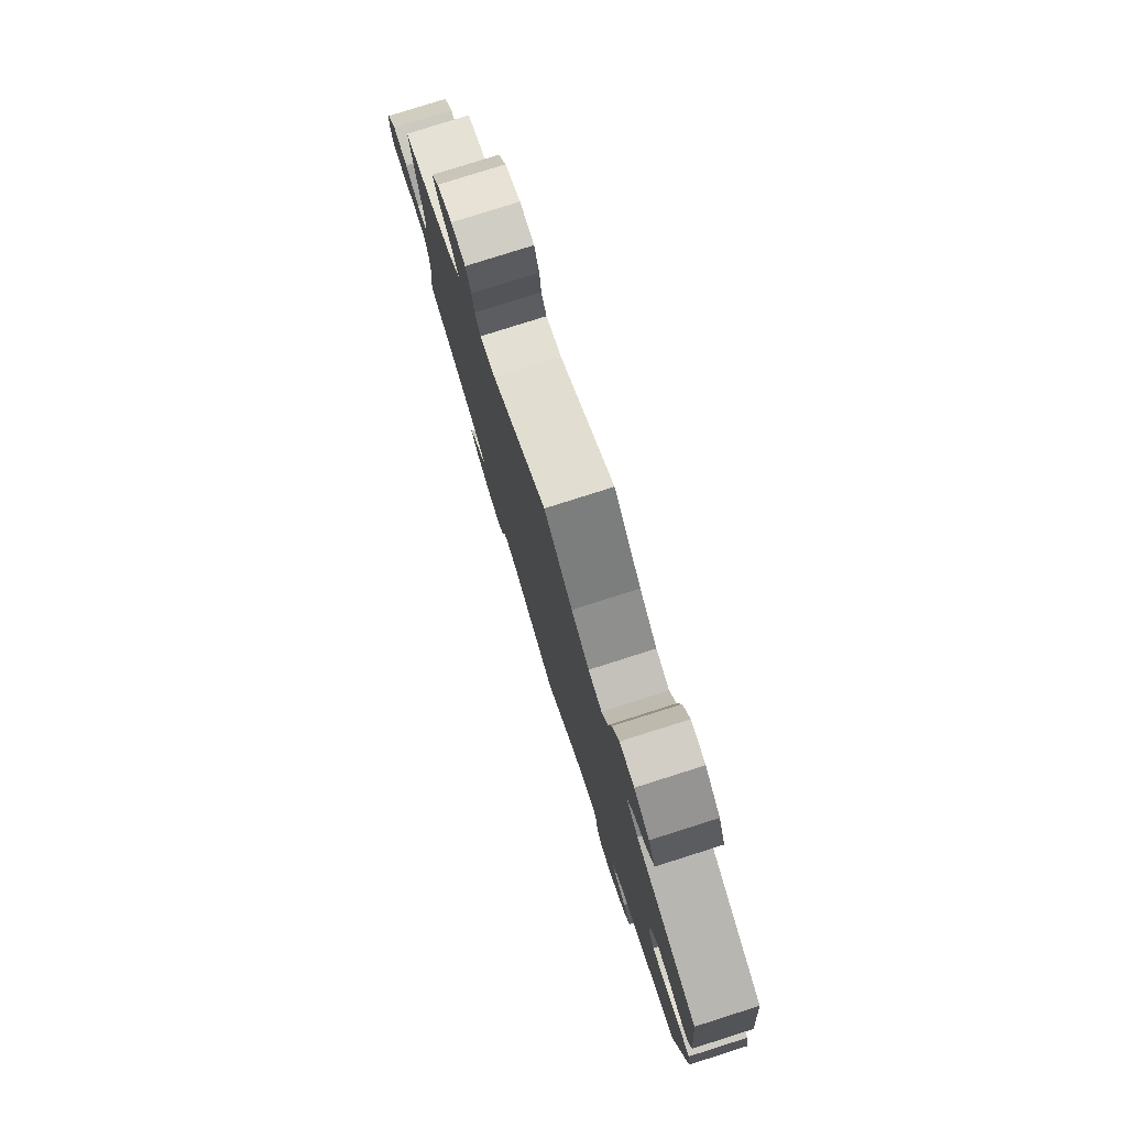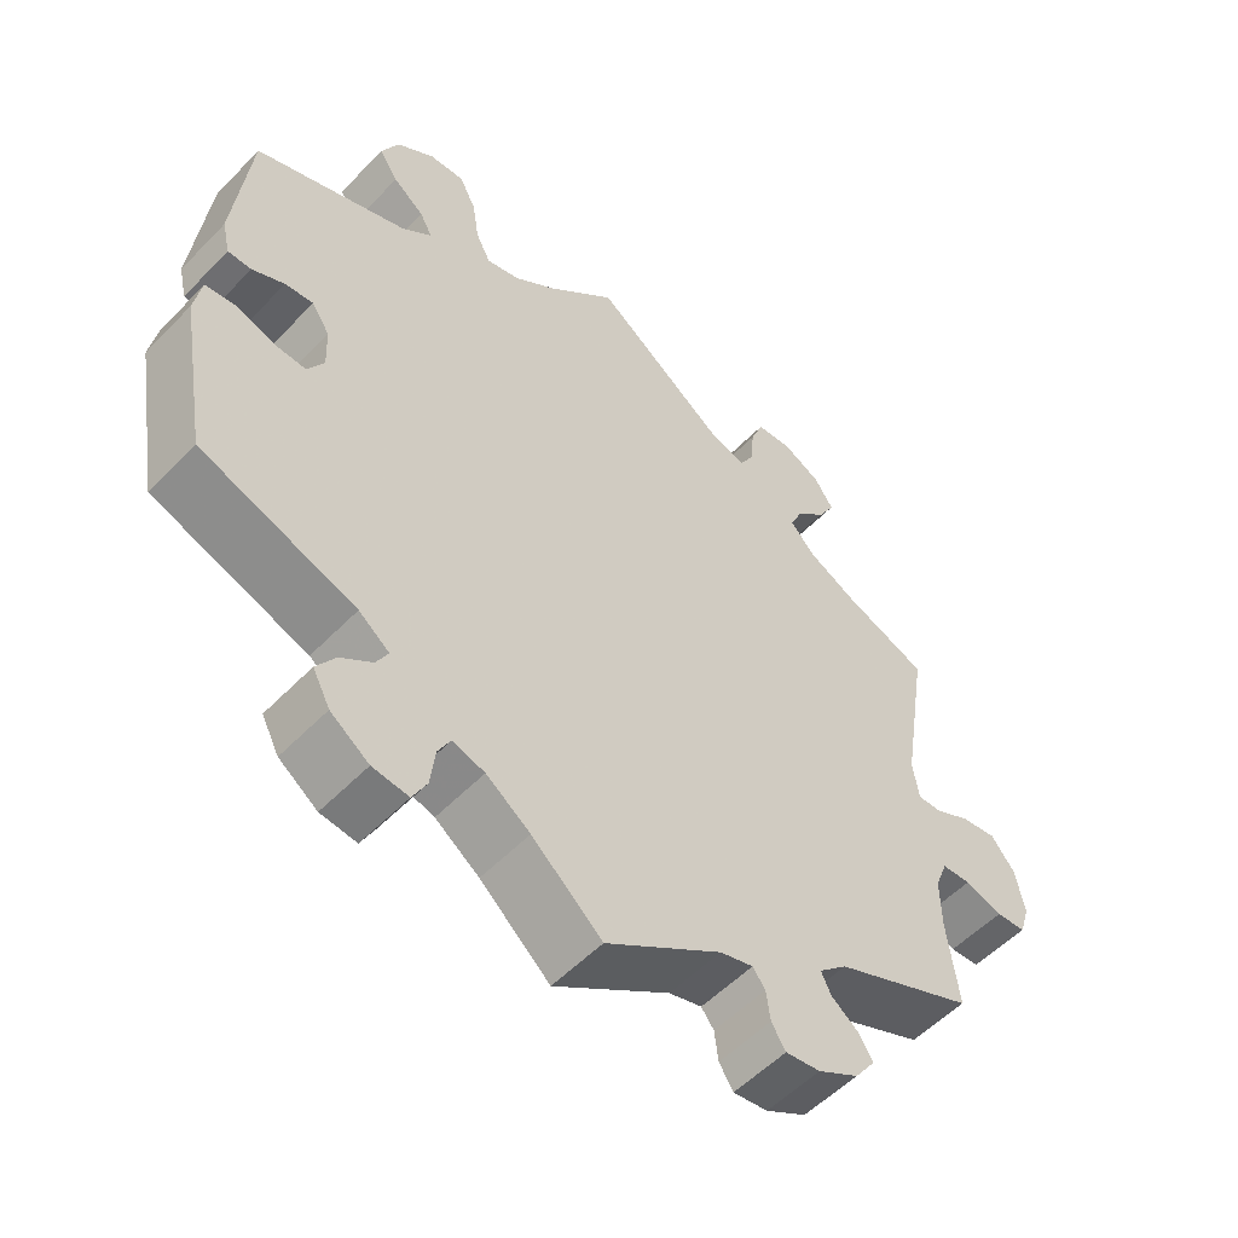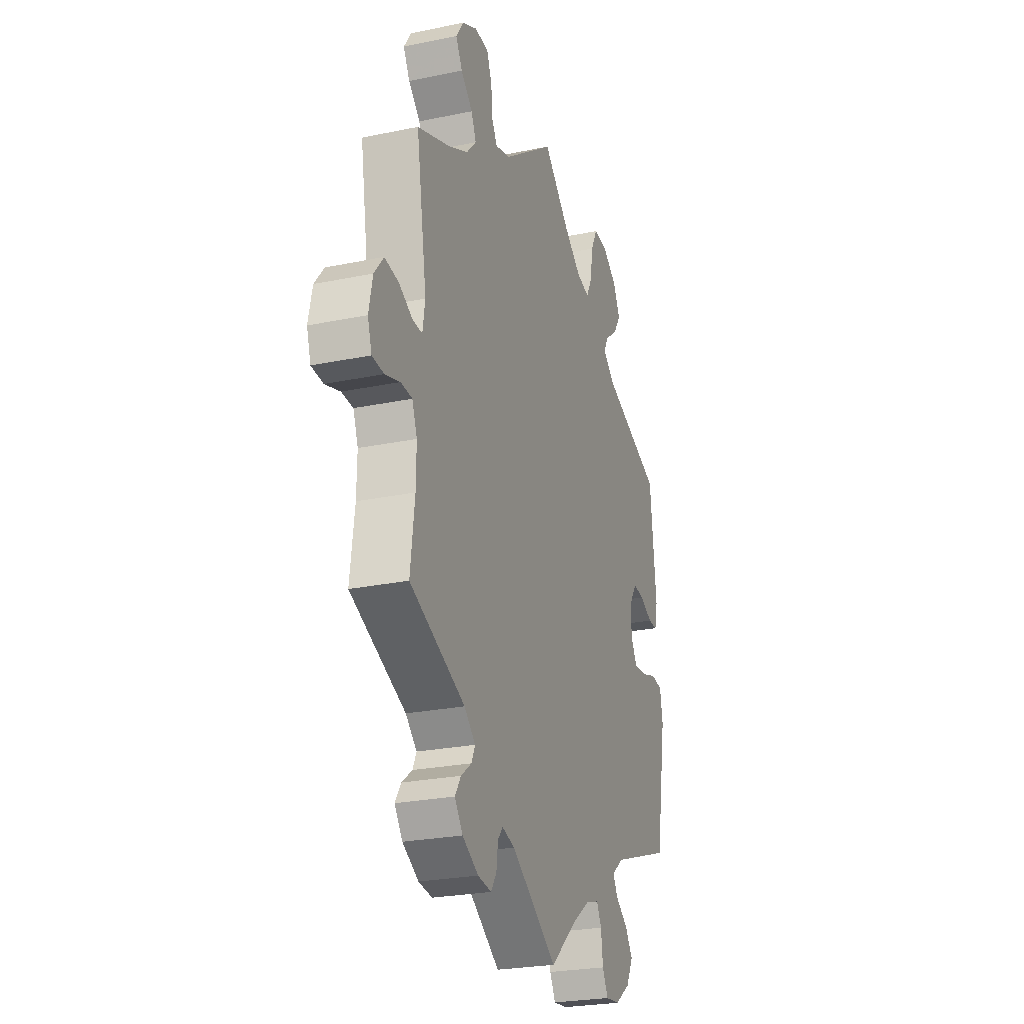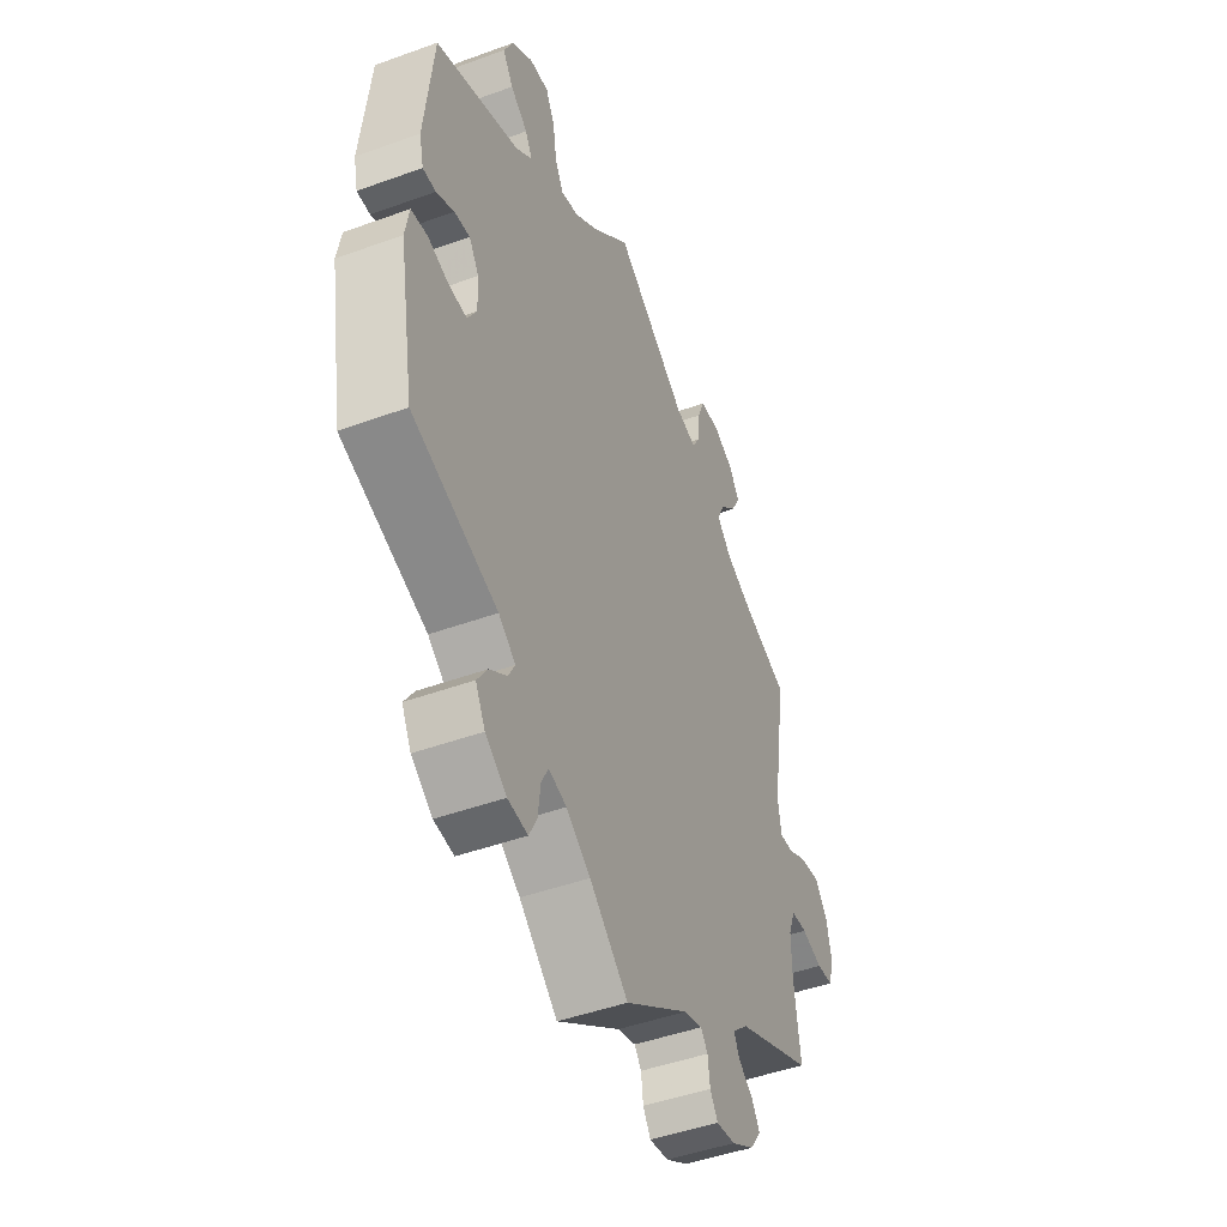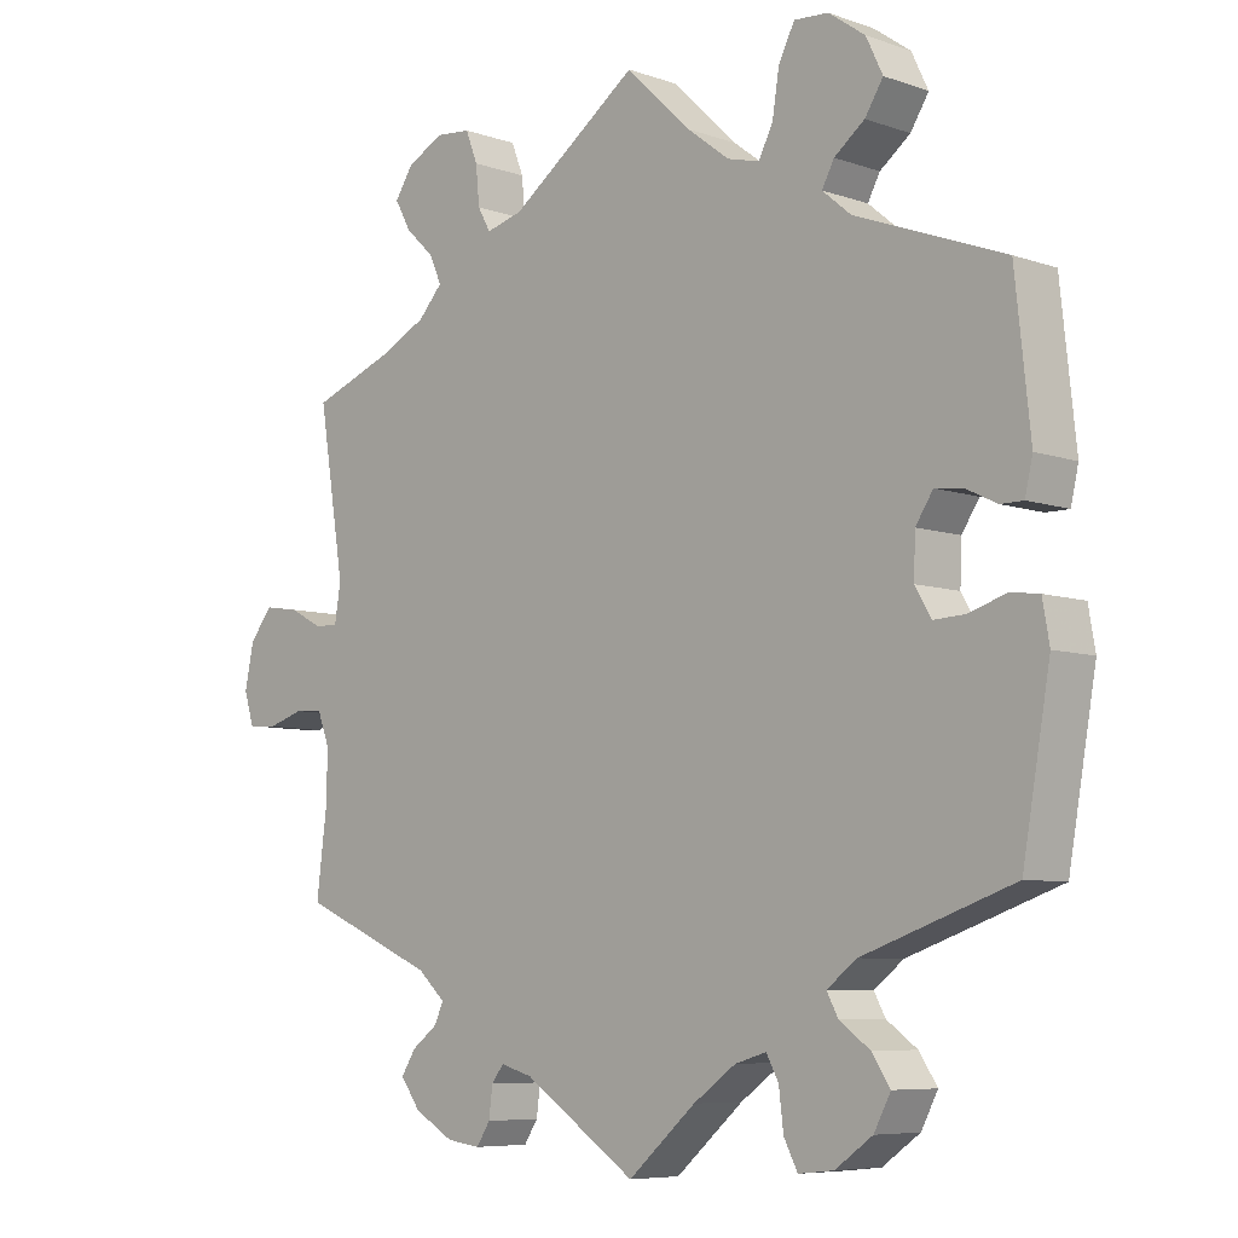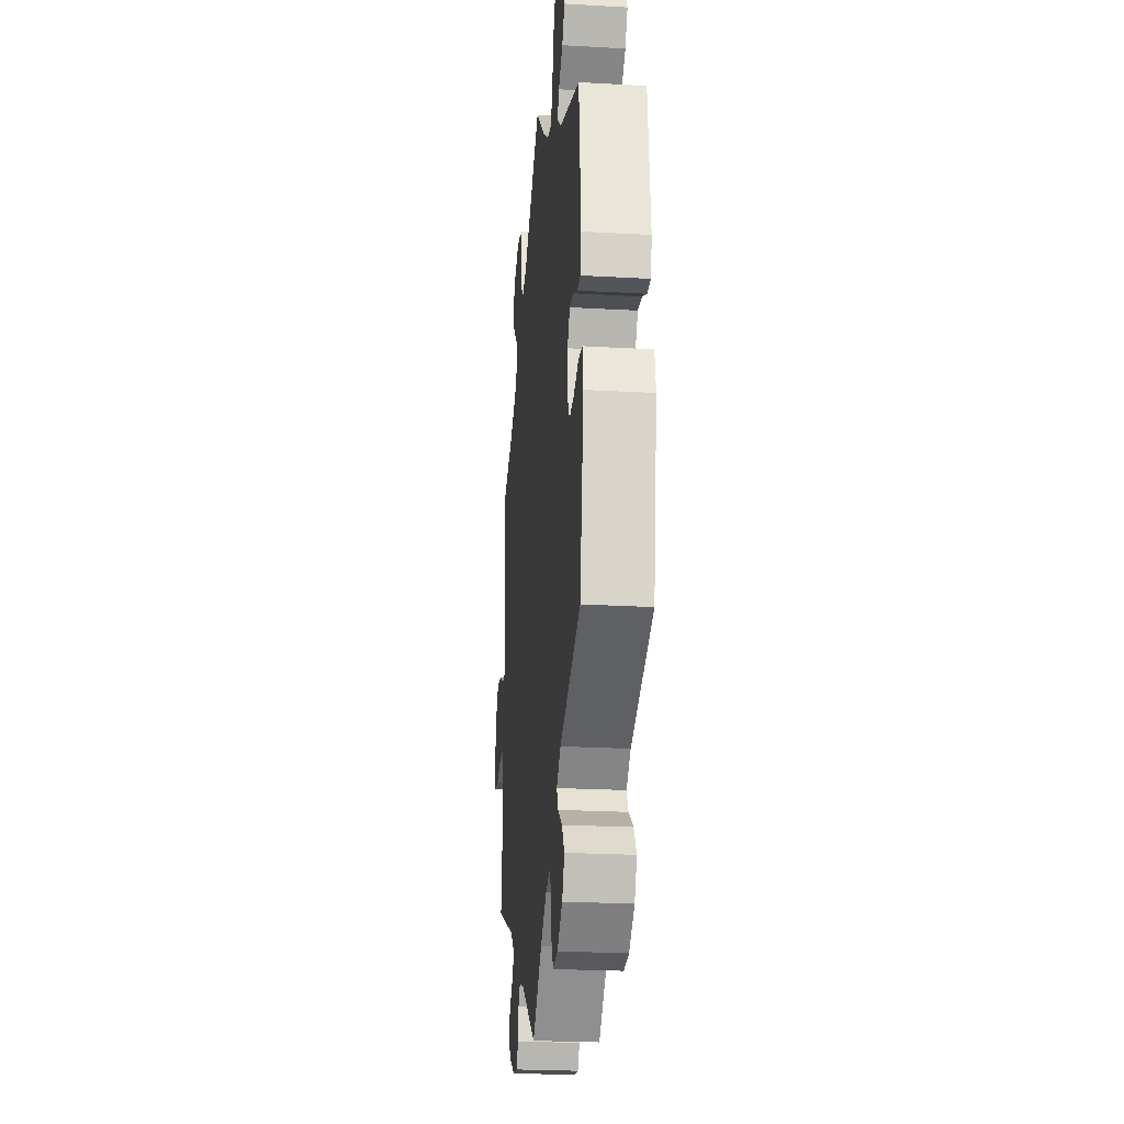
<metadata>
{"format":"obj","ext":"obj","renderer":"f3d","projection":"perspective","resolution":1024,"background":"white","views":[{"elev":79.1,"azim":72.4,"up":"+Z"},{"elev":-54.4,"azim":137.2,"up":"+Z"},{"elev":-25.4,"azim":-71.5,"up":"+Z"},{"elev":-46.5,"azim":112.5,"up":"+Z"},{"elev":-7.0,"azim":44.9,"up":"+Z"},{"elev":-24.0,"azim":84.6,"up":"+Z"}]}
</metadata>
<code>
v 0.304 0.07 -0.358
v 0.265 0.07 -0.388
v 0.28 0.07 -0.416
v 0.32 0.07 -0.445
v 0.344 0.07 -0.481
v 0.322 0.07 -0.523
v 0.273 0.07 -0.558
v 0.227 0.07 -0.563
v 0.209 0.07 -0.528
v 0.203 0.07 -0.478
v 0.187 0.07 -0.448
v 0.146 0.07 -0.46
v 0.09 0.07 -0.5
v 0.001 0.07 -0.578
v -0.147 0.07 -0.478
v -0.189 0.07 -0.466
v -0.205 0.07 -0.487
v -0.21 0.07 -0.526
v -0.228 0.07 -0.554
v -0.272 0.07 -0.548
v -0.324 0.07 -0.518
v -0.35 0.07 -0.482
v -0.331 0.07 -0.452
v -0.297 0.07 -0.426
v -0.285 0.07 -0.4
v -0.321 0.07 -0.367
v -0.5 0.07 -0.289
v -0.486 0.07 -0.178
v -0.485 0.07 -0.112
v -0.501 0.07 -0.07
v -0.538 0.07 -0.068
v -0.586 0.07 -0.083
v -0.624 0.07 -0.08
v -0.637 0.07 -0.038
v -0.625 0.07 0.02
v -0.595 0.07 0.058
v -0.549 0.07 0.051
v -0.505 0.07 0.028
v -0.474 0.07 0.027
v -0.466 0.07 0.077
v -0.5 0.07 0.289
v -0.392 0.07 0.33
v -0.33 0.07 0.361
v -0.298 0.07 0.396
v -0.314 0.07 0.432
v -0.352 0.07 0.468
v -0.373 0.07 0.506
v -0.349 0.07 0.543
v -0.3 0.07 0.568
v -0.255 0.07 0.564
v -0.239 0.07 0.523
v -0.234 0.07 0.472
v -0.217 0.07 0.442
v -0.169 0.07 0.455
v 0 0.07 0.578
v 0.087 0.07 0.495
v 0.142 0.07 0.453
v 0.184 0.07 0.442
v 0.203 0.07 0.479
v 0.212 0.07 0.536
v 0.233 0.07 0.578
v 0.278 0.07 0.575
v 0.326 0.07 0.541
v 0.348 0.07 0.495
v 0.324 0.07 0.457
v 0.284 0.07 0.426
v 0.268 0.07 0.396
v 0.306 0.07 0.364
v 0.501 0.07 0.29
v 0.521 0.07 0.102
v 0.511 0.07 0.058
v 0.481 0.07 0.058
v 0.44 0.07 0.078
v 0.404 0.07 0.082
v 0.381 0.07 0.047
v 0.379 0.07 -0.007
v 0.4 0.07 -0.043
v 0.441 0.07 -0.041
v 0.491 0.07 -0.025
v 0.528 0.07 -0.03
v 0.537 0.07 -0.082
v 0.501 0.07 -0.289
v 0.304 0 -0.358
v 0.265 0 -0.388
v 0.28 0 -0.416
v 0.32 0 -0.445
v 0.344 0 -0.481
v 0.322 0 -0.523
v 0.273 0 -0.558
v 0.227 0 -0.563
v 0.209 0 -0.528
v 0.203 0 -0.478
v 0.187 0 -0.448
v 0.146 0 -0.46
v 0.09 0 -0.5
v 0.001 0 -0.578
v -0.147 0 -0.478
v -0.189 0 -0.466
v -0.205 0 -0.487
v -0.21 0 -0.526
v -0.228 0 -0.554
v -0.272 0 -0.548
v -0.324 0 -0.518
v -0.35 0 -0.482
v -0.331 0 -0.452
v -0.297 0 -0.426
v -0.285 0 -0.4
v -0.321 0 -0.367
v -0.5 0 -0.289
v -0.486 0 -0.178
v -0.485 0 -0.112
v -0.501 0 -0.07
v -0.538 0 -0.068
v -0.586 0 -0.083
v -0.624 0 -0.08
v -0.637 0 -0.038
v -0.625 0 0.02
v -0.595 0 0.058
v -0.549 0 0.051
v -0.505 0 0.028
v -0.474 0 0.027
v -0.466 0 0.077
v -0.5 0 0.289
v -0.392 0 0.33
v -0.33 0 0.361
v -0.298 0 0.396
v -0.314 0 0.432
v -0.352 0 0.468
v -0.373 0 0.506
v -0.349 0 0.543
v -0.3 0 0.568
v -0.255 0 0.564
v -0.239 0 0.523
v -0.234 0 0.472
v -0.217 0 0.442
v -0.169 0 0.455
v 0 0 0.578
v 0.087 0 0.495
v 0.142 0 0.453
v 0.184 0 0.442
v 0.203 0 0.479
v 0.212 0 0.536
v 0.233 0 0.578
v 0.278 0 0.575
v 0.326 0 0.541
v 0.348 0 0.495
v 0.324 0 0.457
v 0.284 0 0.426
v 0.268 0 0.396
v 0.306 0 0.364
v 0.501 0 0.29
v 0.521 0 0.102
v 0.511 0 0.058
v 0.481 0 0.058
v 0.44 0 0.078
v 0.404 0 0.082
v 0.381 0 0.047
v 0.379 0 -0.007
v 0.4 0 -0.043
v 0.441 0 -0.041
v 0.491 0 -0.025
v 0.528 0 -0.03
v 0.537 0 -0.082
v 0.501 0 -0.289
f 81 82 1
f 78 79 80 81
f 77 78 81 1
f 76 77 1 2
f 75 76 2
f 70 71 72 73
f 68 69 70 73
f 67 68 73 74
f 63 64 65 66
f 63 66 67
f 62 63 67
f 59 60 61 62
f 58 59 62 67
f 57 58 67 74
f 54 55 56
f 53 54 56 57
f 49 50 51 52
f 49 52 53
f 48 49 53
f 45 46 47 48
f 44 45 48 53
f 43 44 53 57
f 40 41 42
f 39 40 42 43
f 35 36 37 38
f 35 38 39
f 34 35 39
f 31 32 33 34
f 30 31 34 39
f 29 30 39 43
f 26 27 28
f 25 26 28 29
f 21 22 23 24
f 21 24 25
f 20 21 25
f 17 18 19 20
f 16 17 20 25
f 15 16 25 29
f 13 14 15 29
f 7 8 9 10
f 7 10 11
f 6 7 11
f 3 4 5 6
f 2 3 6 11
f 75 2 11 12
f 57 74 75
f 29 43 57 75
f 12 13 29 75
f 83 164 163
f 163 162 161 160
f 83 163 160 159
f 84 83 159 158
f 84 158 157
f 155 154 153 152
f 155 152 151 150
f 156 155 150 149
f 148 147 146 145
f 149 148 145
f 149 145 144
f 144 143 142 141
f 149 144 141 140
f 156 149 140 139
f 138 137 136
f 139 138 136 135
f 134 133 132 131
f 135 134 131
f 135 131 130
f 130 129 128 127
f 135 130 127 126
f 139 135 126 125
f 124 123 122
f 125 124 122 121
f 120 119 118 117
f 121 120 117
f 121 117 116
f 116 115 114 113
f 121 116 113 112
f 125 121 112 111
f 110 109 108
f 111 110 108 107
f 106 105 104 103
f 107 106 103
f 107 103 102
f 102 101 100 99
f 107 102 99 98
f 111 107 98 97
f 111 97 96 95
f 92 91 90 89
f 93 92 89
f 93 89 88
f 88 87 86 85
f 93 88 85 84
f 94 93 84 157
f 157 156 139
f 157 139 125 111
f 157 111 95 94
f 1 83 84 2
f 2 84 85 3
f 3 85 86 4
f 4 86 87 5
f 5 87 88 6
f 6 88 89 7
f 7 89 90 8
f 8 90 91 9
f 9 91 92 10
f 10 92 93 11
f 11 93 94 12
f 12 94 95 13
f 13 95 96 14
f 14 96 97 15
f 15 97 98 16
f 16 98 99 17
f 17 99 100 18
f 18 100 101 19
f 19 101 102 20
f 20 102 103 21
f 21 103 104 22
f 22 104 105 23
f 23 105 106 24
f 24 106 107 25
f 25 107 108 26
f 26 108 109 27
f 27 109 110 28
f 28 110 111 29
f 29 111 112 30
f 30 112 113 31
f 31 113 114 32
f 32 114 115 33
f 33 115 116 34
f 34 116 117 35
f 35 117 118 36
f 36 118 119 37
f 37 119 120 38
f 38 120 121 39
f 39 121 122 40
f 40 122 123 41
f 41 123 124 42
f 42 124 125 43
f 43 125 126 44
f 44 126 127 45
f 45 127 128 46
f 46 128 129 47
f 47 129 130 48
f 48 130 131 49
f 49 131 132 50
f 50 132 133 51
f 51 133 134 52
f 52 134 135 53
f 53 135 136 54
f 54 136 137 55
f 55 137 138 56
f 56 138 139 57
f 57 139 140 58
f 58 140 141 59
f 59 141 142 60
f 60 142 143 61
f 61 143 144 62
f 62 144 145 63
f 63 145 146 64
f 64 146 147 65
f 65 147 148 66
f 66 148 149 67
f 67 149 150 68
f 68 150 151 69
f 69 151 152 70
f 70 152 153 71
f 71 153 154 72
f 72 154 155 73
f 73 155 156 74
f 74 156 157 75
f 75 157 158 76
f 76 158 159 77
f 77 159 160 78
f 78 160 161 79
f 79 161 162 80
f 80 162 163 81
f 81 163 164 82
f 82 164 83 1

</code>
